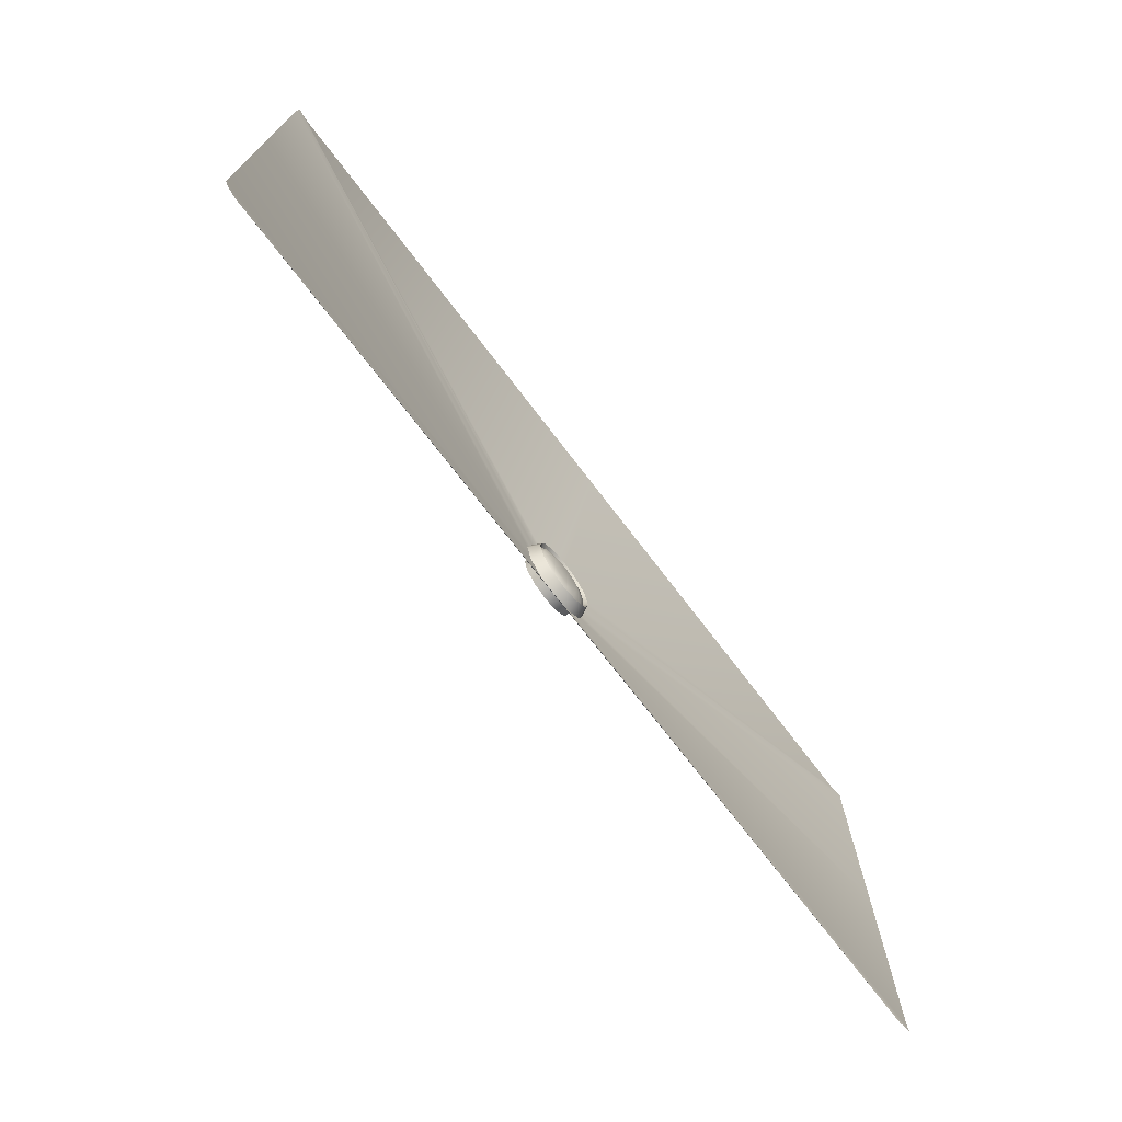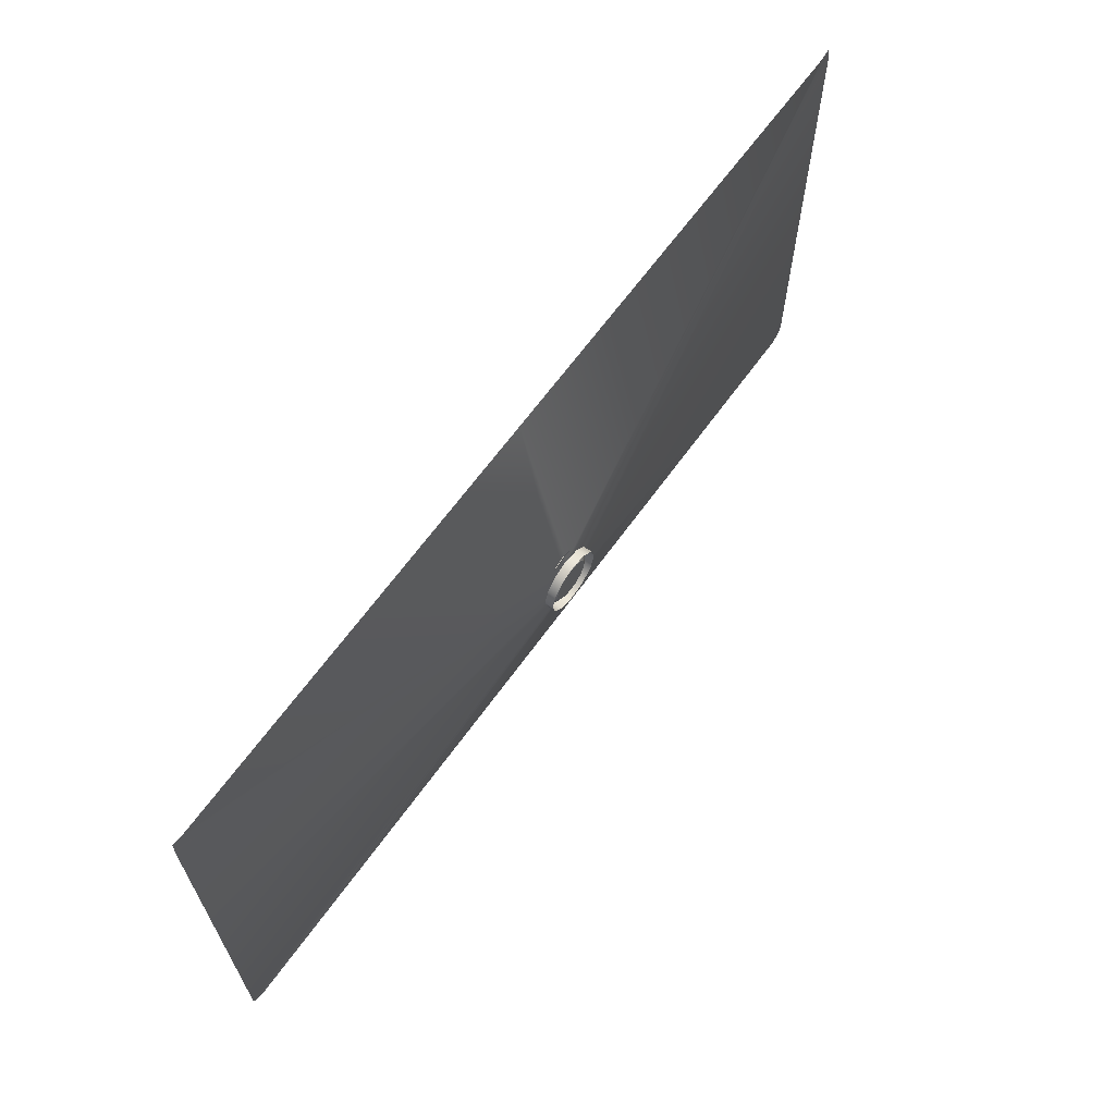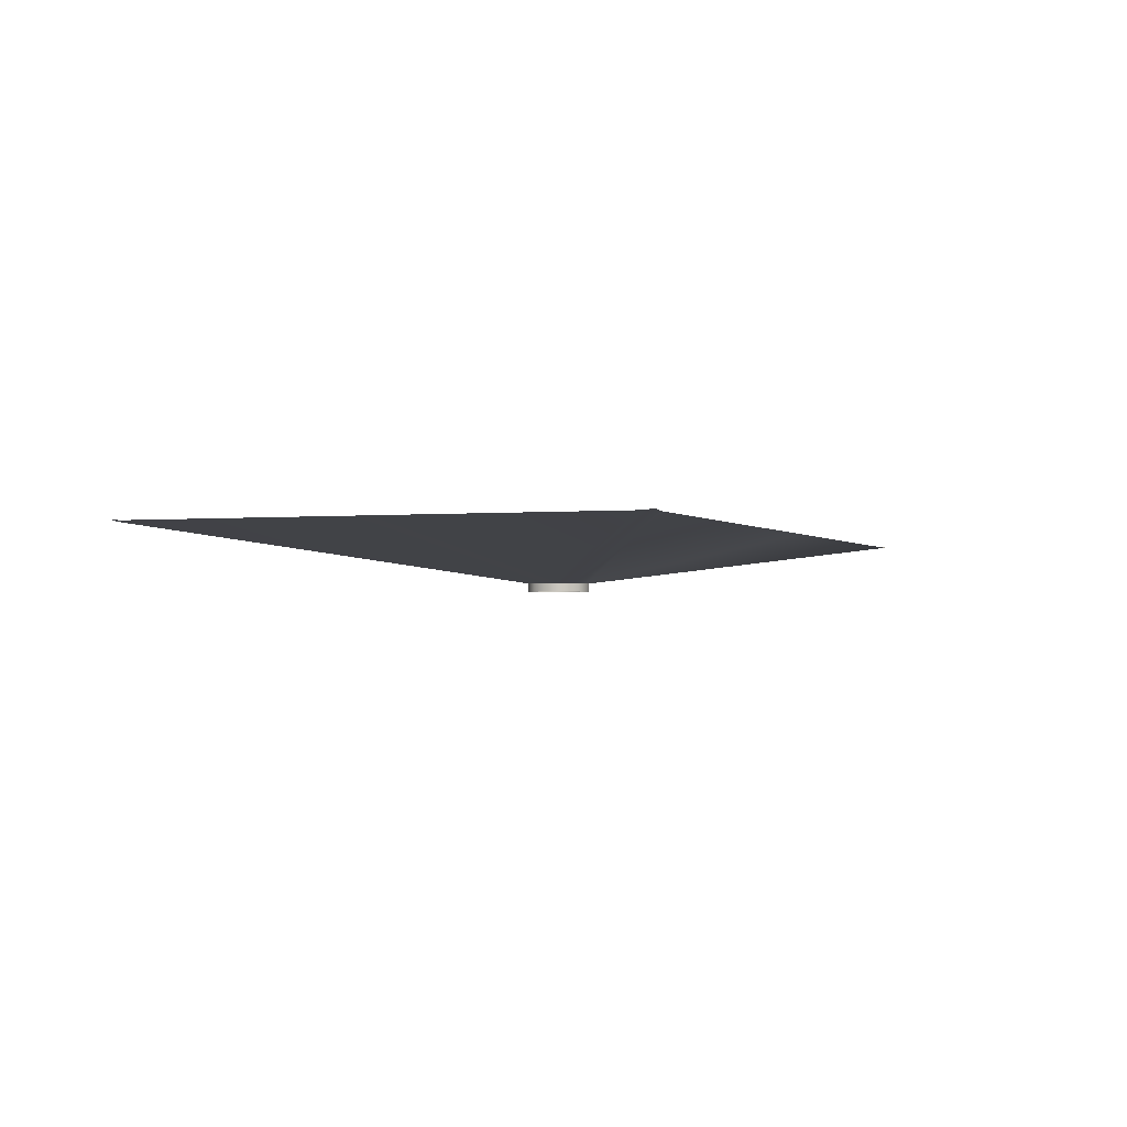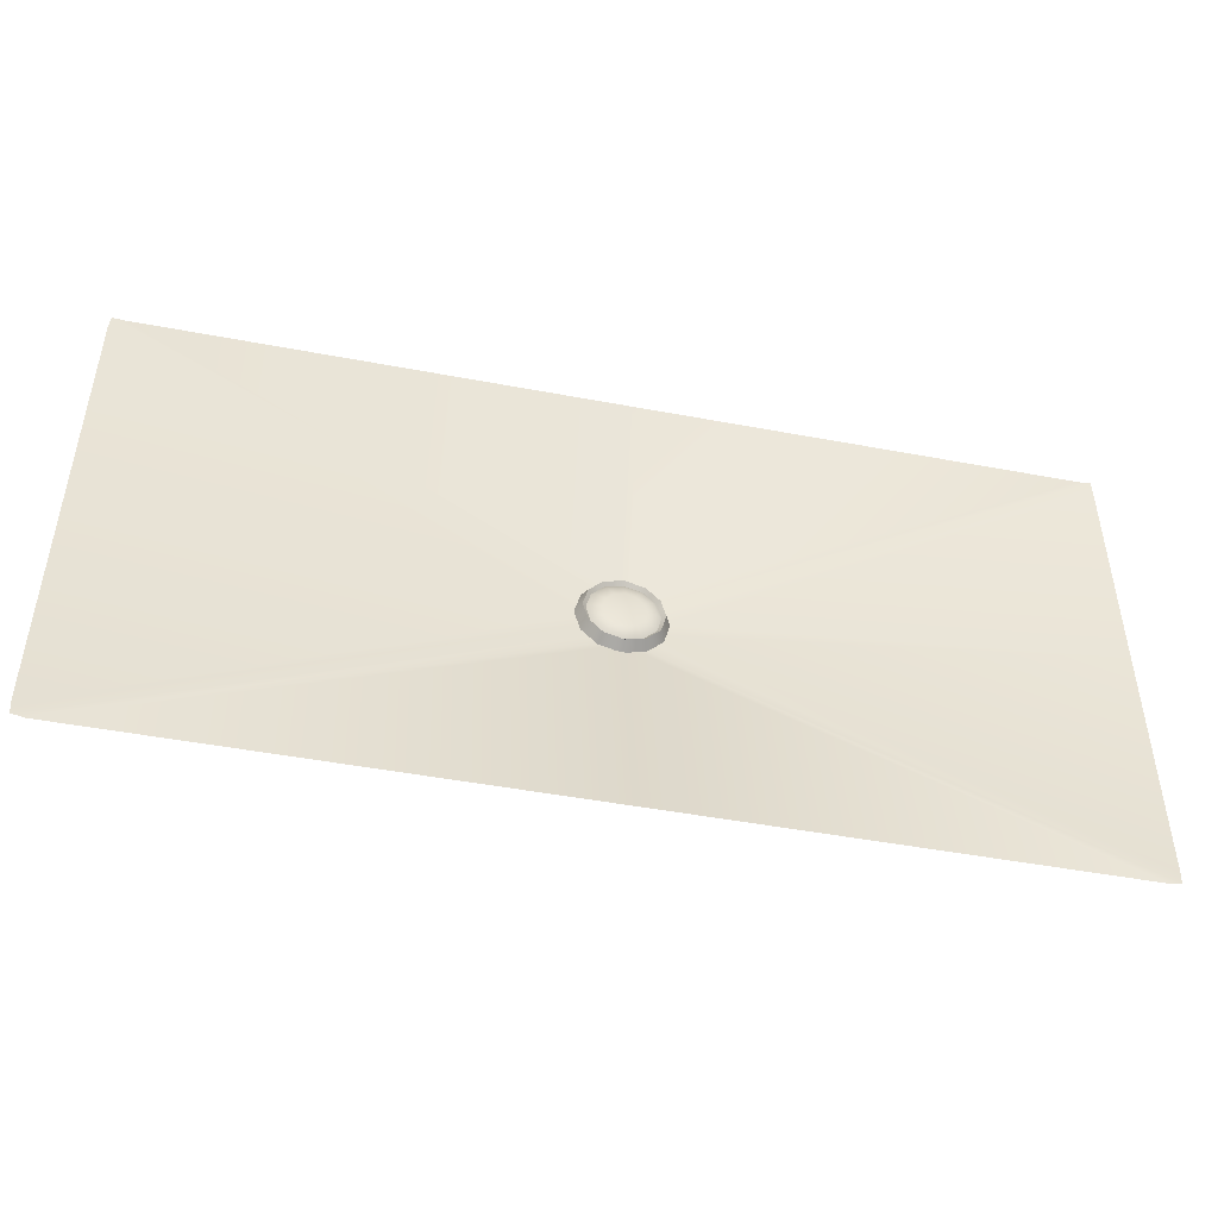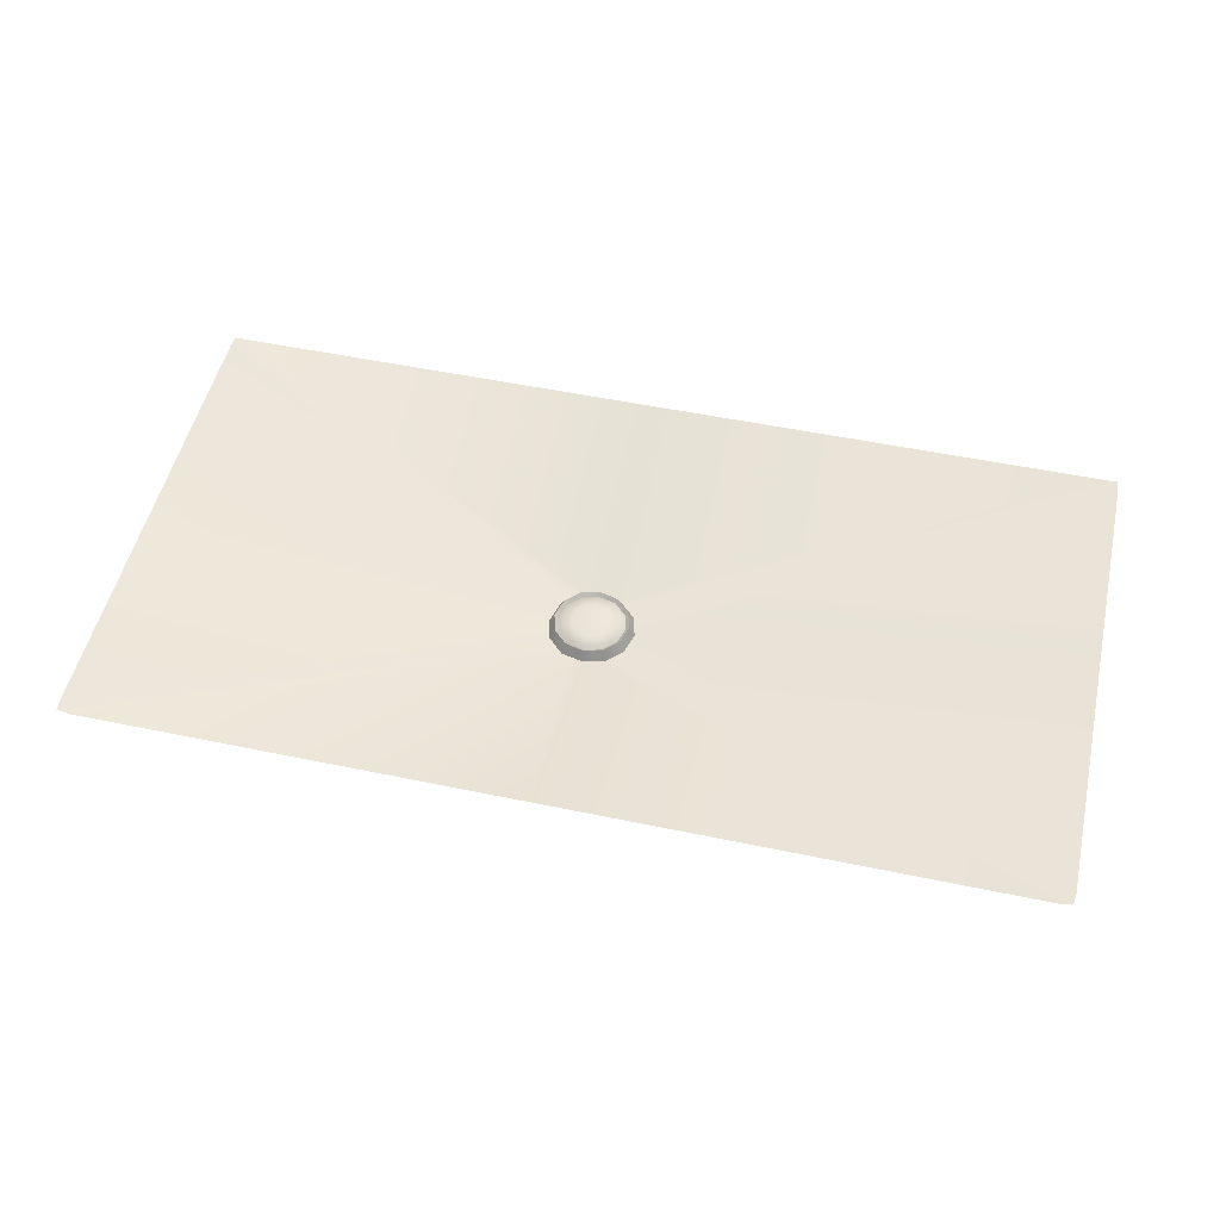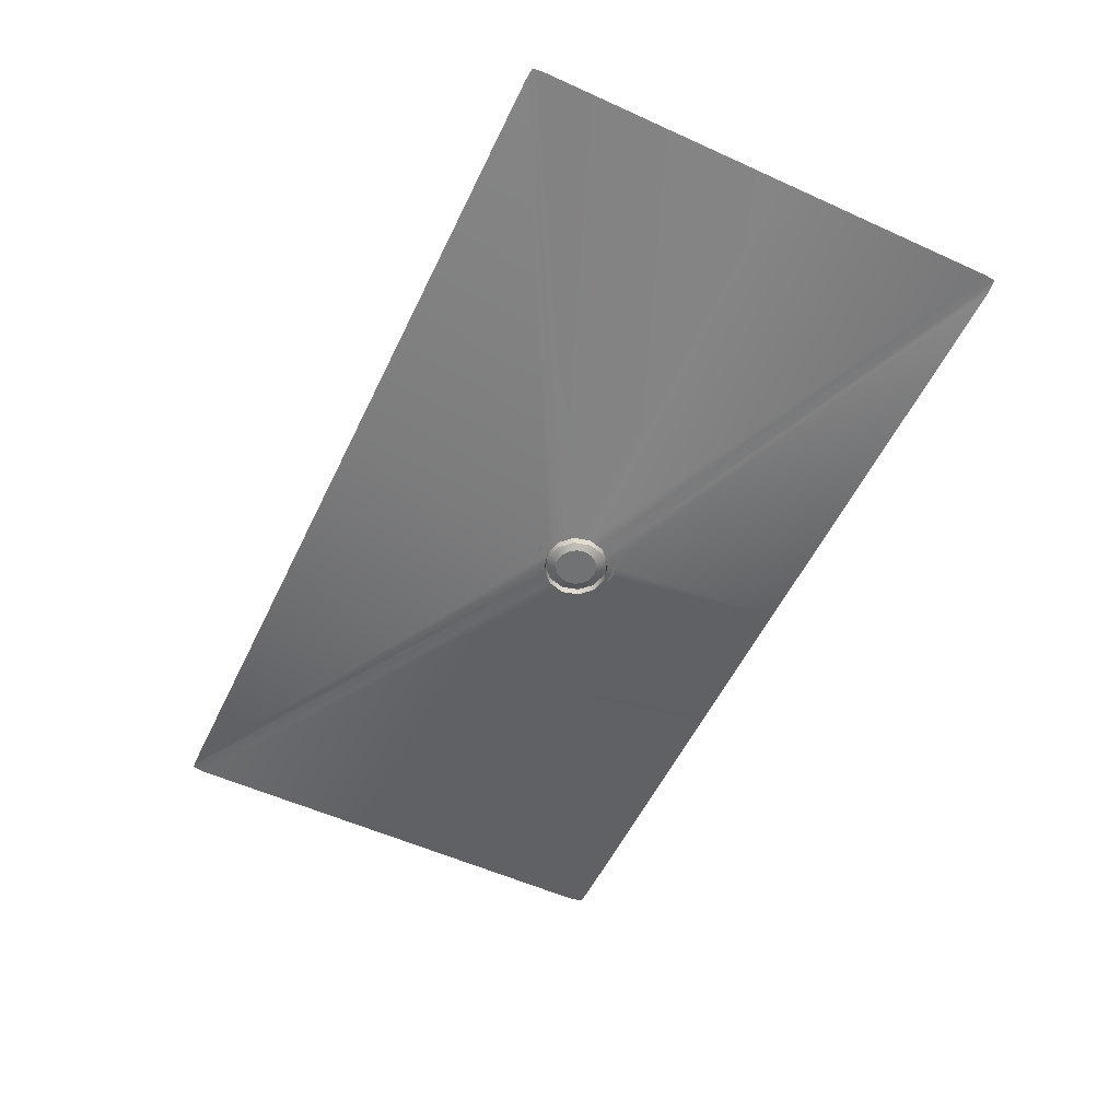
<metadata>
{"format":"obj","ext":"obj","renderer":"f3d","projection":"perspective","resolution":1024,"background":"white","views":[{"elev":-71.9,"azim":-52.7,"up":"+Y"},{"elev":64.9,"azim":125.7,"up":"+Y"},{"elev":-1.5,"azim":-69.6,"up":"+Z"},{"elev":-47.0,"azim":-12.1,"up":"+Y"},{"elev":51.5,"azim":-167.2,"up":"+Z"},{"elev":-55.4,"azim":64.5,"up":"+Z"}]}
</metadata>
<code>
o PsSinkbasin_10
v 0.3145 -0.1942 -0.01415
v 0.3145 -0.02669 -0.01415
v 0.03078 -0.03445 -0.04738
v 0.03231 -0.02641 -0.04739
v 0.3055 -0.2028 -0.01443
v 0.01138 -0.2027 -0.01444
v 0.01149 -0.04745 -0.04744
v 0.01935 -0.04598 -0.04739
v -0.3129 -0.1942 -0.01415
v -0.3129 -0.0267 -0.01415
v -0.009617 -0.02669 -0.04739
v -0.007997 -0.03468 -0.04738
v 0.01133 0.1346 -0.01443
v 0.3054 0.1347 -0.0144
v 0.01922 -0.007183 -0.04741
v 0.01121 -0.00567 -0.04743
v 0.3136 -0.202 -0.01339
v 0.02628 -0.04128 -0.04739
v -0.3038 -0.2028 -0.0144
v -0.3119 -0.202 -0.01337
v -0.003386 -0.04149 -0.04739
v 0.003778 -0.04602 -0.04741
v -0.3129 0.1261 -0.01415
v -0.3119 0.134 -0.01336
v -0.003577 -0.01182 -0.04738
v -0.008088 -0.01868 -0.04738
v -0.3038 0.1347 -0.0144
v 0.003186 -0.007207 -0.04736
v 0.3136 0.1339 -0.01337
v 0.02608 -0.01162 -0.04737
v 0.3145 0.1261 -0.01415
v 0.03068 -0.01839 -0.04737
v 0.02458 -0.03193 -0.05132
v 0.02563 -0.02645 -0.05132
v 0.01145 -0.04083 -0.05133
v 0.01691 -0.03971 -0.05133
v -0.002932 -0.02665 -0.05132
v -0.001808 -0.03211 -0.05132
v 0.01125 -0.01227 -0.05131
v 0.005796 -0.01339 -0.05131
v 0.02152 -0.03658 -0.05132
v 0.001321 -0.03672 -0.05133
v 0.005971 -0.03978 -0.05133
v 0.001183 -0.01652 -0.05131
v -0.001882 -0.02117 -0.05132
v 0.02138 -0.01638 -0.05131
v 0.01673 -0.01332 -0.05131
v 0.02451 -0.021 -0.05131
v 0.01135 -0.02655 -0.05132
v -0.01358 -0.01216 -0.046
v -0.003043 -0.001624 -0.046
v -0.001181 -0.004849 -0.03868
v -0.01035 -0.01402 -0.03868
v 0.01135 0.002232 -0.046
v 0.01135 -0.001491 -0.03868
v 0.02574 -0.001622 -0.046
v 0.02388 -0.004847 -0.03868
v 0.03628 -0.01216 -0.046
v 0.03305 -0.01402 -0.03868
v 0.04013 -0.02655 -0.046
v 0.03641 -0.02655 -0.03868
v 0.03628 -0.04094 -0.046
v 0.03305 -0.03908 -0.03868
v 0.02574 -0.05148 -0.046
v 0.02388 -0.04825 -0.03868
v 0.01135 -0.05533 -0.046
v 0.01135 -0.05161 -0.03868
v -0.003041 -0.05148 -0.046
v -0.00118 -0.04825 -0.03868
v -0.01358 -0.04094 -0.046
v -0.01035 -0.03908 -0.03868
v -0.01743 -0.02655 -0.046
v -0.01371 -0.02655 -0.03868
v -0.00628 -0.01637 -0.03942
v 4.3e-05 -0.02002 -0.0379
v -0.001707 -0.02655 -0.0379
v -0.009006 -0.02655 -0.03942
v 0.001172 -0.00892 -0.03942
v 0.004823 -0.01524 -0.0379
v 0.01135 -0.006193 -0.03942
v 0.01135 -0.01349 -0.0379
v 0.02153 -0.008923 -0.03942
v 0.01788 -0.01524 -0.0379
v 0.02898 -0.01637 -0.03942
v 0.02266 -0.02002 -0.0379
v 0.03171 -0.02655 -0.03942
v 0.02441 -0.02655 -0.0379
v 0.02898 -0.03673 -0.03942
v 0.02266 -0.03308 -0.0379
v 0.02153 -0.04418 -0.03942
v 0.01788 -0.03786 -0.0379
v 0.01135 -0.04691 -0.03942
v 0.01135 -0.03961 -0.0379
v 0.001174 -0.04418 -0.03942
v 0.004823 -0.03786 -0.0379
v -0.006279 -0.03673 -0.03942
v 4.3e-05 -0.03308 -0.0379
v 0.01135 -0.02655 -0.0379
v -0.008379 -0.01516 -0.04102
v -4.1e-05 -0.006821 -0.04102
v 0.01135 -0.003769 -0.04102
v 0.02274 -0.006821 -0.04102
v 0.03108 -0.01516 -0.04102
v 0.03413 -0.02655 -0.04102
v 0.03108 -0.03794 -0.04102
v 0.02274 -0.04628 -0.04102
v 0.01135 -0.04933 -0.04102
v -4e-05 -0.04628 -0.04102
v -0.008379 -0.03794 -0.04102
v -0.01143 -0.02655 -0.04102
v -0.00783 -0.01548 -0.046
v 0.000276 -0.00737 -0.046
v 0.01135 -0.004403 -0.046
v 0.02242 -0.00737 -0.046
v 0.03053 -0.01548 -0.046
v 0.0335 -0.02655 -0.046
v 0.03053 -0.03762 -0.046
v 0.02242 -0.04573 -0.046
v 0.01135 -0.0487 -0.046
v 0.000277 -0.04573 -0.046
v -0.00783 -0.03762 -0.046
v -0.0108 -0.02655 -0.046
v -0.00783 -0.01548 -0.05315
v 0.000276 -0.00737 -0.05315
v 0.01135 -0.004403 -0.05315
v 0.02242 -0.00737 -0.05315
v 0.03053 -0.01548 -0.05315
v 0.0335 -0.02655 -0.05315
v 0.03053 -0.03762 -0.05315
v 0.02242 -0.04573 -0.05315
v 0.01135 -0.0487 -0.05315
v 0.000277 -0.04573 -0.05315
v -0.00783 -0.03762 -0.05315
v -0.0108 -0.02655 -0.05315
f 2 1 3 4
f 5 6 7 8
f 9 10 11 12
f 13 14 15 16
f 1 17 18 3
f 17 5 8 18
f 19 20 21 22
f 20 9 12 21
f 23 24 25 26
f 24 27 28 25
f 14 29 30 15
f 29 31 32 30
f 11 10 23 26
f 31 2 4 32
f 7 6 19 22
f 27 13 16 28
f 4 3 33 34
f 8 7 35 36
f 12 11 37 38
f 28 16 39 40
f 3 18 41 33
f 18 8 36 41
f 22 21 42 43
f 21 12 38 42
f 26 25 44 45
f 25 28 40 44
f 15 30 46 47
f 30 32 48 46
f 11 26 45 37
f 32 4 34 48
f 7 22 43 35
f 16 15 47 39
f 49 34 33 41
f 49 41 36 35
f 49 42 38 37
f 49 44 40 39
f 49 46 48 34
f 49 37 45 44
f 49 35 43 42
f 49 39 47 46
f 50 51 52 53
f 51 54 55 52
f 54 56 57 55
f 56 58 59 57
f 58 60 61 59
f 60 62 63 61
f 62 64 65 63
f 64 66 67 65
f 66 68 69 67
f 68 70 71 69
f 70 72 73 71
f 72 50 53 73
f 74 75 76 77
f 75 74 78 79
f 79 78 80 81
f 81 80 82 83
f 83 82 84 85
f 85 84 86 87
f 87 86 88 89
f 89 88 90 91
f 91 90 92 93
f 93 92 94 95
f 95 94 96 97
f 97 96 77 76
f 98 75 79 81
f 98 81 83 85
f 98 85 87 89
f 98 89 91 93
f 98 93 95 97
f 98 97 76 75
f 99 100 78 74
f 100 101 80 78
f 101 102 82 80
f 102 103 84 82
f 103 104 86 84
f 104 105 88 86
f 105 106 90 88
f 106 107 92 90
f 107 108 94 92
f 108 109 96 94
f 109 110 77 96
f 110 99 74 77
f 51 50 111 112
f 54 51 112 113
f 56 54 113 114
f 58 56 114 115
f 60 58 115 116
f 62 60 116 117
f 64 62 117 118
f 66 64 118 119
f 68 66 119 120
f 70 68 120 121
f 72 70 121 122
f 50 72 122 111
f 112 111 123 124
f 113 112 124 125
f 114 113 125 126
f 115 114 126 127
f 116 115 127 128
f 117 116 128 129
f 118 117 129 130
f 119 118 130 131
f 120 119 131 132
f 121 120 132 133
f 122 121 133 134
f 111 122 134 123
f 53 52 100 99
f 52 55 101 100
f 55 57 102 101
f 57 59 103 102
f 59 61 104 103
f 61 63 105 104
f 63 65 106 105
f 65 67 107 106
f 67 69 108 107
f 69 71 109 108
f 71 73 110 109
f 73 53 99 110

</code>
